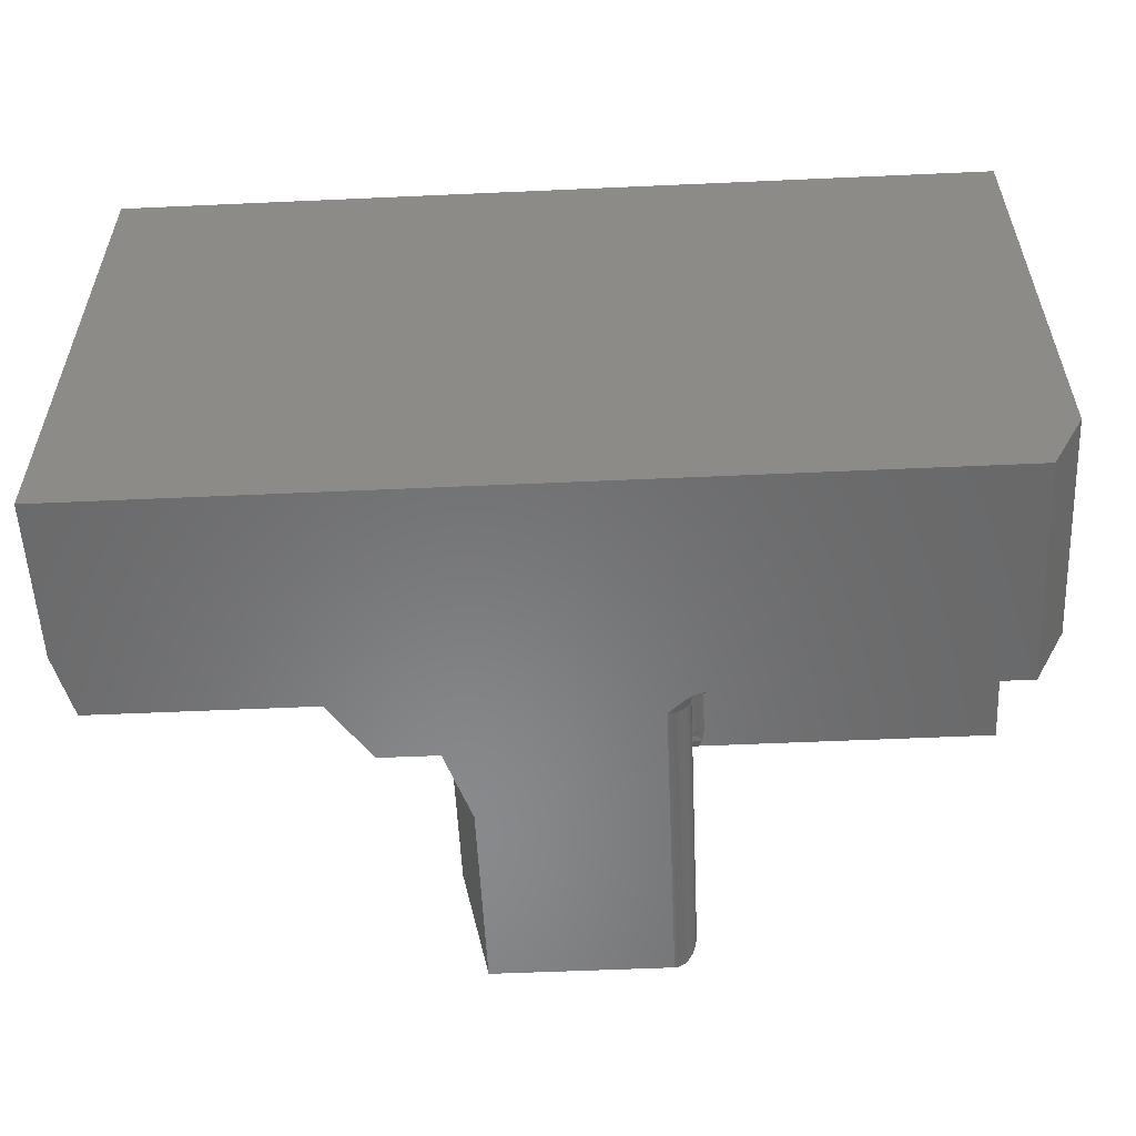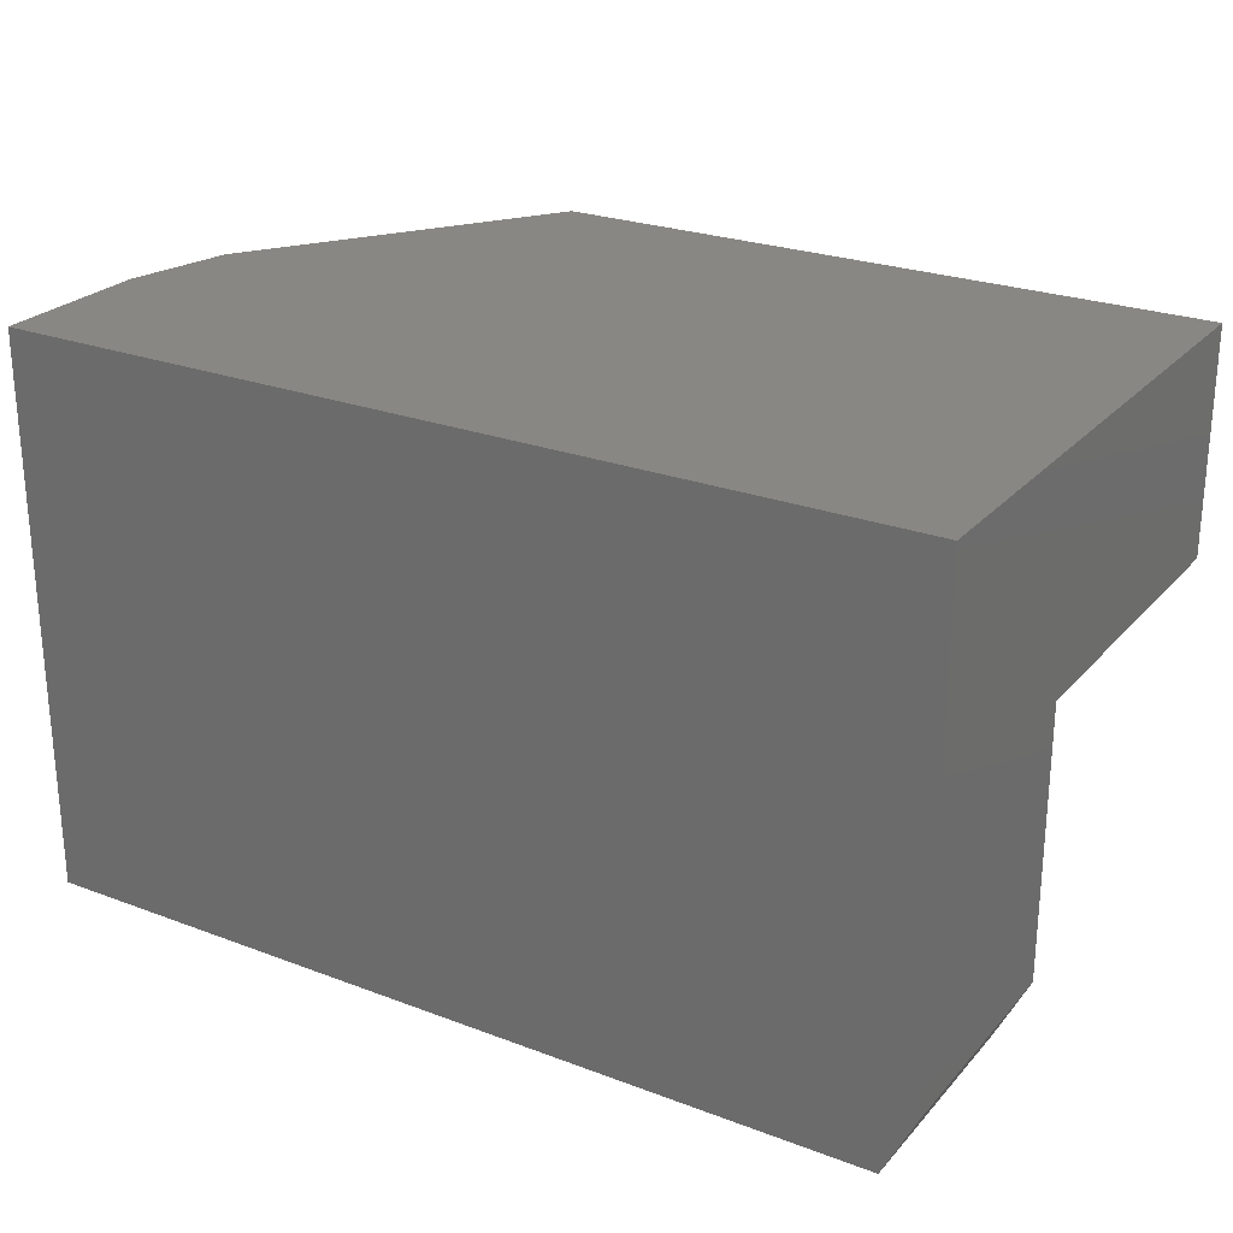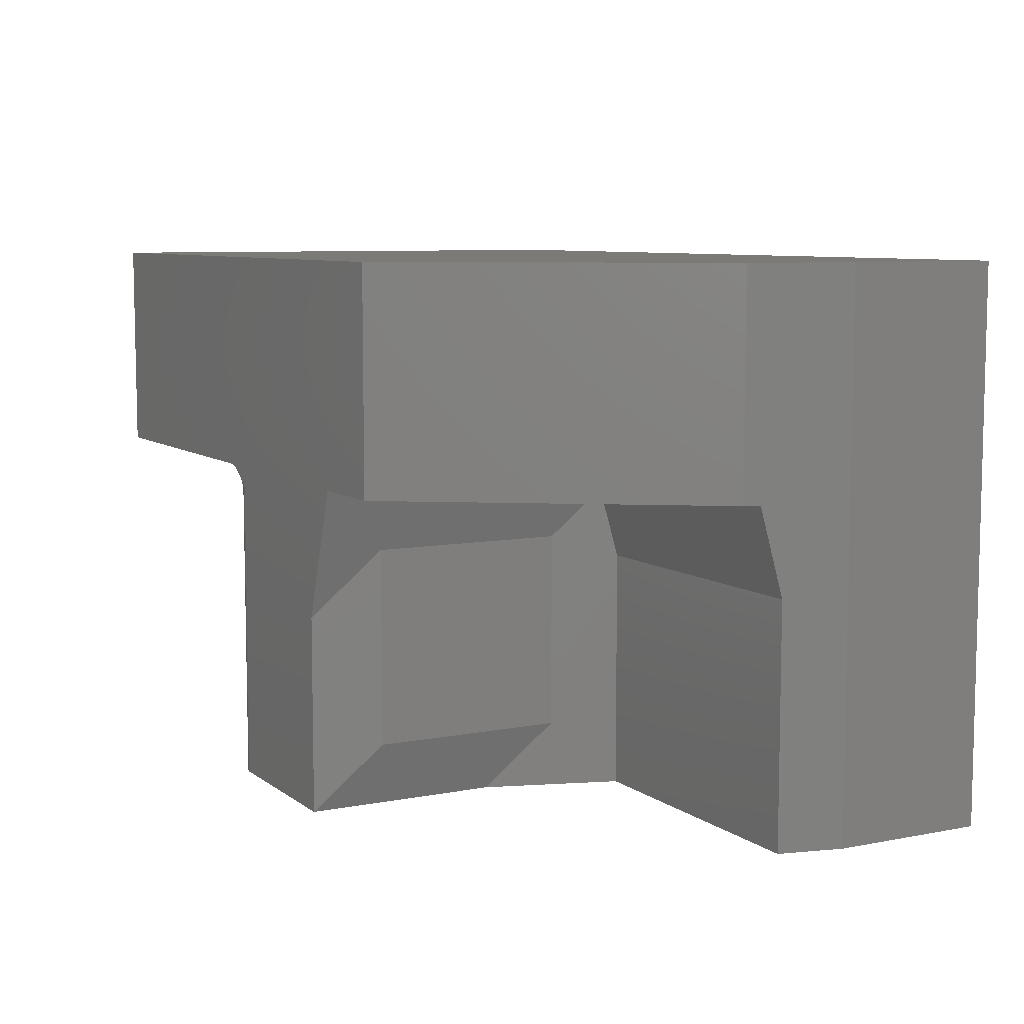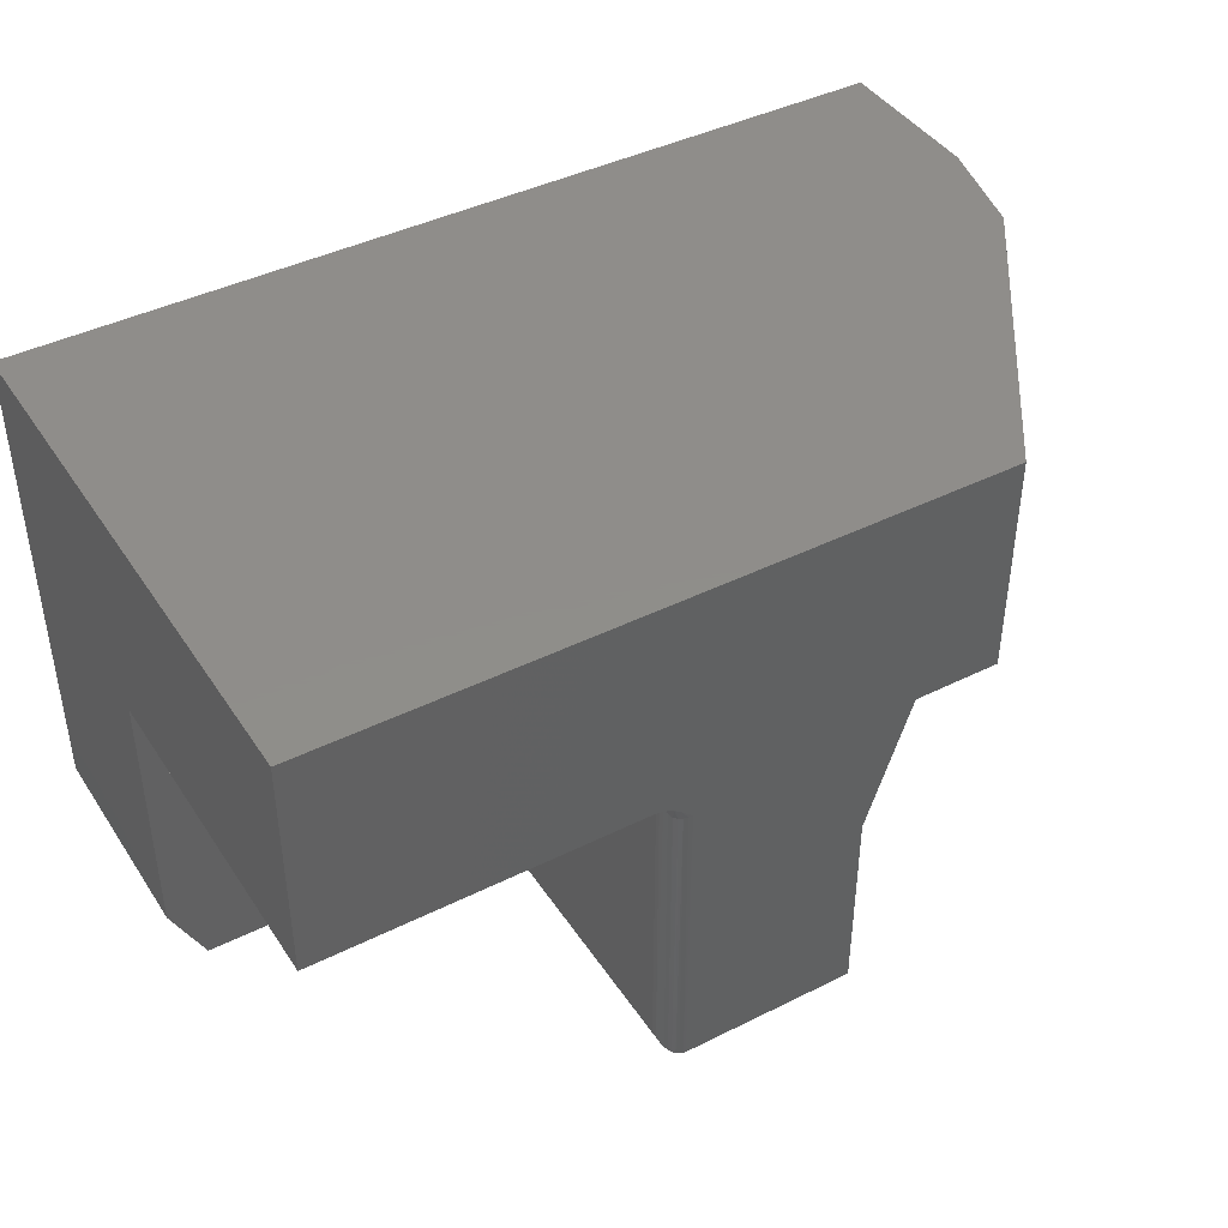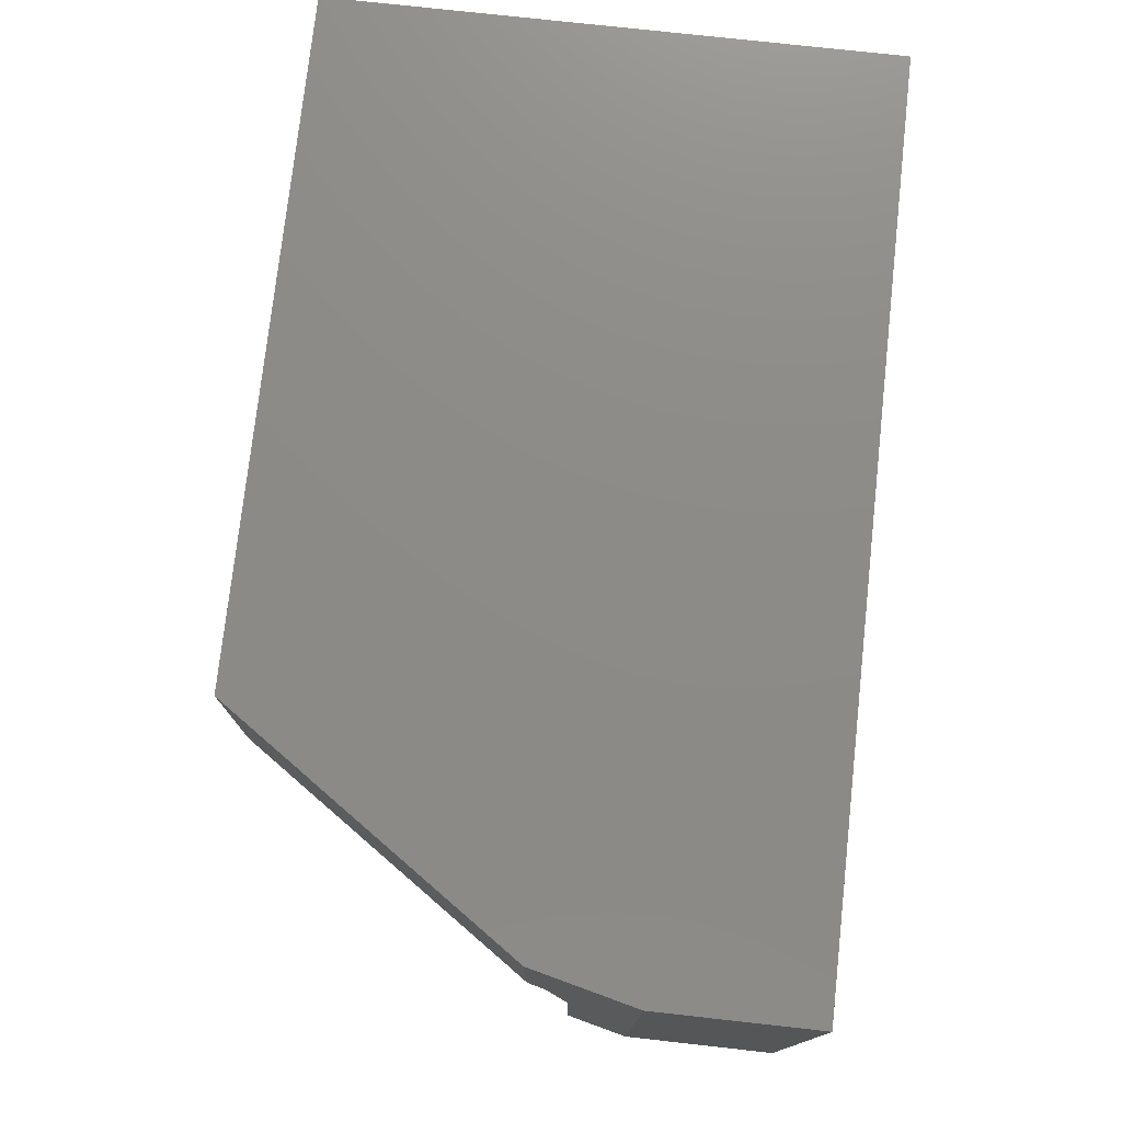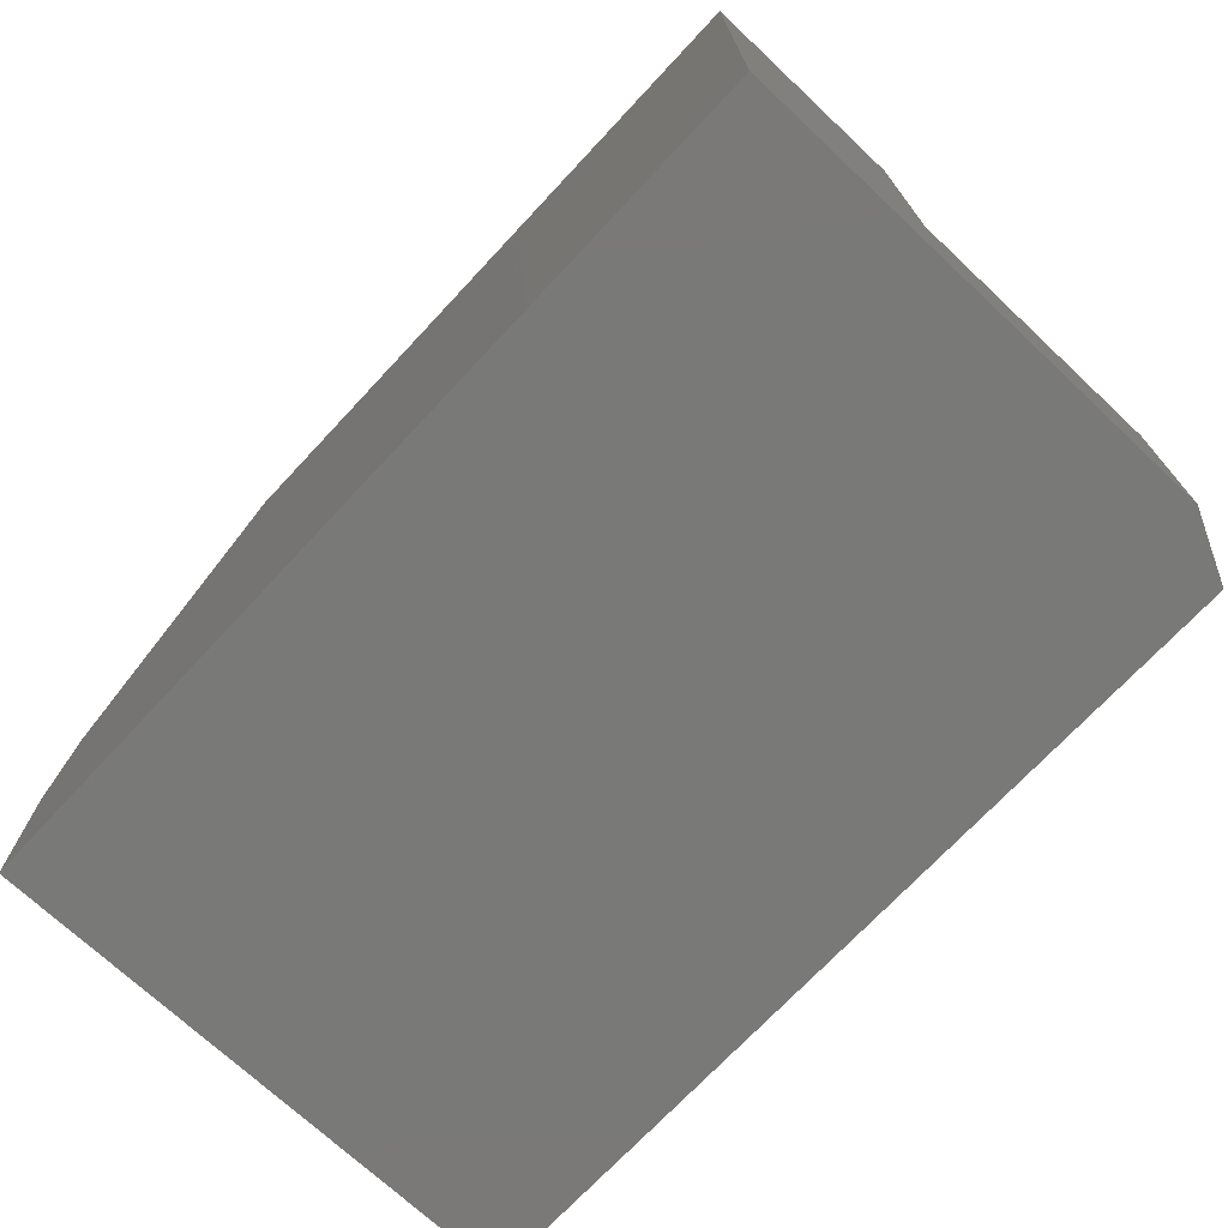
<metadata>
{"format":"stl","ext":"stl","renderer":"f3d","projection":"perspective","resolution":1024,"background":"white","views":[{"elev":-55.5,"azim":-177.3,"up":"+Y"},{"elev":25.2,"azim":-148.7,"up":"+Y"},{"elev":7.9,"azim":61.6,"up":"+Y"},{"elev":42.3,"azim":-30.8,"up":"+Y"},{"elev":76.1,"azim":96.3,"up":"+Y"},{"elev":-72.0,"azim":-133.1,"up":"+Z"}]}
</metadata>
<code>
# stl→obj: 132 verts, 260 faces
v -0.3594 -0.2031 0.6147
v -0.3438 -0.1562 0.6616
v -0.375 -0.25 0.6616
v -0.3438 -0.1562 0.4453
v -0.3594 -0.2031 0.4766
v -0.3479 -0.1688 0.4422
v -0.3438 -0.2188 0.4297
v -0.3438 -0.3906 0.4297
v -0.3594 -0.3438 0.4766
v -0.375 -0.3906 0.5234
v -0.1424 -0.1562 0.4559
v -0.1398 -0.1562 0.4453
v -0.1427 -0.1562 0.4571
v -0.1582 -0.1562 0.4797
v -0.2829 -0.1562 0.6616
v -0.136 -0.3906 0.4297
v -0.136 -0.2188 0.4297
v -0.125 7.555e-17 0.3845
v -0.1427 7.762e-17 0.4571
v -0.125 -0.3906 0.3845
v -0.3594 -0.3438 0.6147
v -0.5214 -0.3906 0.4304
v -0.5256 -0.3906 0.4297
v -0.5271 -0.3906 0.4297
v -0.7266 -0.3906 0.4297
v -0.7266 -0.3906 0.2734
v -0.125 -0.3906 0.2734
v -0.5 -0.3906 0.4453
v -0.5118 -0.3906 0.435
v -0.5172 -0.3906 0.4319
v -0.5 -0.3906 0.6616
v -0.375 -0.3906 0.6616
v -0.5186 -0.1579 0.6616
v -0.5131 -0.1606 0.6616
v -0.5079 -0.1644 0.6616
v -0.5 -0.1719 0.6616
v -0.75 2.155e-17 0.6616
v -0.75 -0.1562 0.6616
v -0.5271 -0.1562 0.6616
v -0.5228 -0.1567 0.6616
v -0.2829 7.341e-17 0.6616
v -0.75 0 0.2734
v -0.125 6.939e-17 0.2734
v -0.75 -0.3438 0.2734
v -0.5019 -0.3905 0.6615
v -0.503 -0.1719 0.6613
v -0.5156 -0.1719 0.646
v -0.5152 -0.3787 0.6496
v -0.5153 -0.1719 0.649
v -0.5156 -0.375 0.646
v -0.5044 -0.39 0.661
v -0.506 -0.1719 0.6604
v -0.5068 -0.3891 0.6601
v -0.5087 -0.1719 0.659
v -0.5089 -0.3878 0.6588
v -0.511 -0.1719 0.657
v -0.5109 -0.3862 0.6572
v -0.513 -0.1719 0.6547
v -0.5125 -0.3843 0.6553
v -0.5139 -0.3822 0.6532
v -0.5144 -0.1719 0.6519
v -0.5153 -0.378 0.4453
v -0.5156 -0.375 0.4453
v -0.503 -0.3903 0.4453
v -0.506 -0.3894 0.4453
v -0.5087 -0.388 0.4453
v -0.511 -0.386 0.4453
v -0.513 -0.3837 0.4453
v -0.5144 -0.381 0.4453
v -0.5156 -0.1719 0.4453
v -0.5294 -0.3857 0.4297
v -0.5308 -0.3804 0.4297
v -0.5312 -0.375 0.4297
v -0.75 -0.3438 0.4297
v -0.75 -0.1562 0.4297
v -0.5312 -0.1562 0.4297
v -0.5312 -0.1562 0.646
v -0.5308 -0.1562 0.6514
v -0.5294 -0.1562 0.6567
v -0.5132 -0.1688 0.6548
v -0.5248 -0.1574 0.6509
v -0.5221 -0.1589 0.6504
v -0.5277 -0.1566 0.6515
v -0.521 -0.1574 0.66
v -0.5188 -0.1589 0.6585
v -0.5168 -0.1608 0.6572
v -0.5152 -0.1632 0.6561
v -0.514 -0.1659 0.6553
v -0.5187 -0.1608 0.6537
v -0.5198 -0.1608 0.6499
v -0.5202 -0.1608 0.646
v -0.5226 -0.1589 0.646
v -0.5253 -0.1574 0.646
v -0.5282 -0.1566 0.646
v -0.5183 -0.1632 0.646
v -0.5179 -0.1632 0.6495
v -0.5168 -0.1659 0.646
v -0.5165 -0.1659 0.6493
v -0.5159 -0.1688 0.646
v -0.5156 -0.1688 0.6491
v -0.5155 -0.1659 0.6524
v -0.5169 -0.1632 0.653
v -0.5147 -0.1688 0.6521
v -0.5293 -0.1564 0.4298
v -0.5161 -0.1682 0.4416
v -0.5269 -0.1569 0.4303
v -0.5245 -0.1578 0.4312
v -0.5223 -0.1591 0.4325
v -0.5204 -0.1607 0.4341
v -0.5187 -0.1626 0.436
v -0.5174 -0.1647 0.4381
v -0.5282 -0.375 0.43
v -0.5159 -0.375 0.4423
v -0.5253 -0.375 0.4309
v -0.5226 -0.375 0.4323
v -0.5202 -0.375 0.4343
v -0.5183 -0.375 0.4366
v -0.5168 -0.375 0.4393
v -0.5152 -0.3851 0.4366
v -0.5277 -0.3805 0.43
v -0.5187 -0.3827 0.4343
v -0.5198 -0.3789 0.4343
v -0.5221 -0.3794 0.4323
v -0.5248 -0.3799 0.4309
v -0.5169 -0.382 0.4366
v -0.5132 -0.3838 0.4423
v -0.514 -0.3843 0.4393
v -0.5179 -0.3786 0.4366
v -0.5165 -0.3783 0.4393
v -0.5156 -0.3781 0.4423
v -0.5155 -0.3814 0.4393
v -0.5147 -0.3811 0.4423
f 1 2 3
f 2 1 4
f 4 1 5
f 4 5 6
f 6 5 7
f 7 5 8
f 8 5 9
f 8 9 10
f 11 4 12
f 11 13 4
f 4 13 2
f 2 13 14
f 2 14 15
f 8 16 7
f 7 16 17
f 18 19 13
f 18 13 11
f 18 11 12
f 18 12 17
f 18 17 16
f 18 16 20
f 17 12 7
f 7 12 4
f 7 4 6
f 21 9 1
f 1 9 5
f 20 22 23
f 20 23 24
f 20 24 25
f 20 25 26
f 20 26 27
f 8 10 28
f 8 28 29
f 8 29 30
f 8 30 22
f 8 22 20
f 8 20 16
f 28 10 31
f 31 10 32
f 3 31 32
f 2 33 34
f 2 34 35
f 2 35 36
f 2 36 31
f 2 31 3
f 37 38 39
f 37 39 40
f 37 40 33
f 37 33 2
f 37 2 15
f 37 15 41
f 42 37 43
f 43 37 18
f 37 41 18
f 18 41 19
f 43 27 42
f 42 27 26
f 42 26 44
f 32 10 21
f 21 10 9
f 3 32 1
f 1 32 21
f 41 15 19
f 19 15 14
f 19 14 13
f 36 45 31
f 36 46 45
f 47 48 49
f 47 50 48
f 51 45 46
f 46 52 51
f 51 52 53
f 53 52 54
f 53 54 55
f 55 54 56
f 55 56 57
f 57 56 58
f 57 58 59
f 60 59 58
f 58 61 60
f 48 60 61
f 48 61 49
f 50 62 48
f 50 63 62
f 28 45 64
f 28 31 45
f 64 45 51
f 64 51 53
f 64 53 65
f 65 53 55
f 65 55 66
f 66 55 57
f 66 57 67
f 67 57 59
f 67 59 68
f 68 59 60
f 68 60 69
f 69 60 48
f 69 48 62
f 63 50 70
f 70 50 47
f 25 24 71
f 25 71 72
f 25 72 73
f 25 73 74
f 74 73 75
f 75 73 76
f 38 75 76
f 38 76 77
f 38 77 78
f 38 78 79
f 38 79 39
f 35 52 46
f 35 46 36
f 35 34 54
f 52 35 54
f 54 34 56
f 58 56 80
f 79 81 82
f 79 83 81
f 79 78 83
f 33 40 84
f 33 84 85
f 33 85 86
f 33 86 87
f 33 87 88
f 33 88 80
f 33 80 56
f 33 56 34
f 89 86 85
f 89 85 84
f 89 84 40
f 89 40 39
f 89 39 79
f 89 79 82
f 89 82 90
f 91 82 92
f 92 82 81
f 92 81 93
f 93 81 83
f 93 83 94
f 94 83 78
f 94 78 77
f 82 91 90
f 90 91 95
f 90 95 96
f 96 95 97
f 96 97 98
f 98 97 99
f 98 99 100
f 100 99 47
f 100 47 49
f 101 87 102
f 102 87 86
f 102 86 89
f 87 101 88
f 88 101 103
f 88 103 80
f 80 103 61
f 80 61 58
f 98 102 96
f 96 102 89
f 96 89 90
f 102 98 101
f 101 98 100
f 101 100 103
f 103 100 49
f 103 49 61
f 76 104 77
f 104 94 77
f 99 105 47
f 105 70 47
f 94 104 106
f 106 93 94
f 107 93 106
f 92 93 107
f 108 92 107
f 91 92 108
f 109 91 108
f 95 91 109
f 110 95 109
f 95 110 111
f 111 97 95
f 97 111 105
f 99 97 105
f 112 104 73
f 104 76 73
f 105 113 70
f 113 63 70
f 106 104 112
f 107 106 112
f 114 107 112
f 108 107 114
f 115 108 114
f 109 108 115
f 116 109 115
f 110 109 116
f 117 110 116
f 111 110 117
f 118 111 117
f 105 111 118
f 113 105 118
f 23 22 119
f 72 71 120
f 22 30 119
f 121 122 123
f 121 123 124
f 121 124 120
f 121 120 71
f 121 71 24
f 121 24 23
f 121 23 119
f 121 119 125
f 67 68 126
f 67 126 127
f 67 127 119
f 67 119 30
f 67 30 29
f 67 29 66
f 29 28 64
f 29 64 65
f 29 65 66
f 122 115 123
f 123 115 114
f 123 114 124
f 124 114 112
f 124 112 120
f 120 112 73
f 120 73 72
f 115 122 116
f 116 122 128
f 116 128 117
f 117 128 129
f 117 129 118
f 118 129 130
f 118 130 113
f 113 130 62
f 113 62 63
f 131 128 125
f 125 128 122
f 125 122 121
f 128 131 129
f 129 131 132
f 129 132 130
f 130 132 69
f 130 69 62
f 127 125 119
f 125 127 131
f 131 127 126
f 131 126 132
f 132 126 68
f 132 68 69
f 26 25 44
f 44 25 74
f 44 74 42
f 42 74 75
f 42 75 37
f 37 75 38
f 43 18 27
f 27 18 20

</code>
